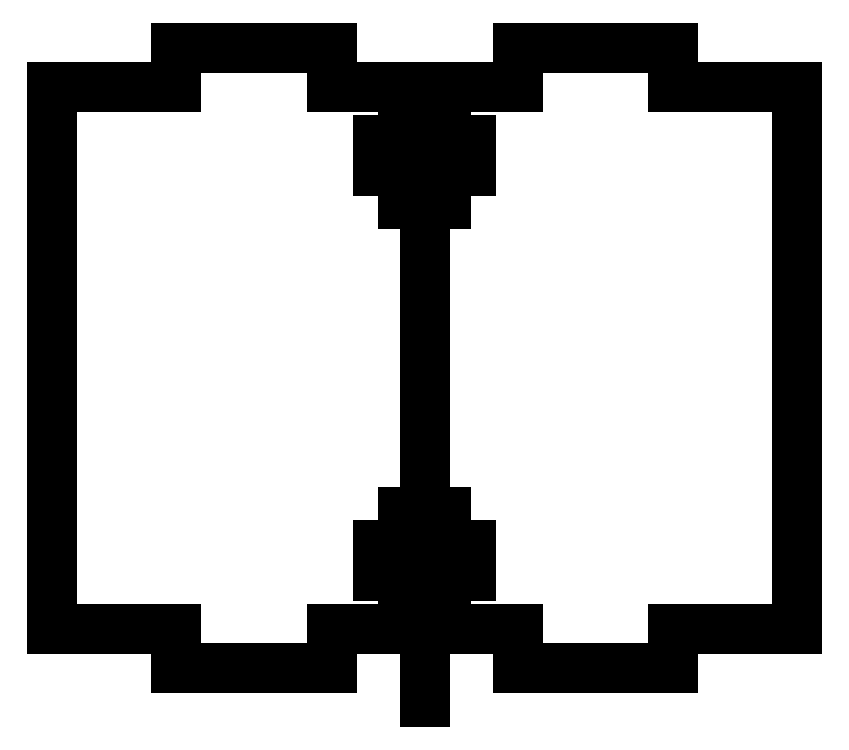
<metadata>
{"format":"dxf","ext":"dxf","renderer":"ezdxf+matplotlib","layout":"modelspace","background":"white","min_lineweight":24,"dpi":150}
</metadata>
<code>
0
SECTION
2
ENTITIES
0
LINE
8
0
10
-30.48
20
25
30
0
11
-20.32
21
25
31
0
0
LINE
8
0
10
-7.62
20
28.18
30
0
11
-20.32
21
28.18
31
0
0
LINE
8
0
10
-1.753
20
25
30
0
11
-1.753
21
20.62
31
0
0
LINE
8
0
10
8.882e-15
20
25
30
0
11
8.882e-15
21
-25.4
31
0
0
LINE
8
0
10
-1.753
20
15.37
30
0
11
8.882e-15
21
15.37
31
0
0
LINE
8
0
10
-3.785
20
18.08
30
0
11
-1.753
21
18.08
31
0
0
LINE
8
0
10
-1.753
20
20.62
30
0
11
-3.785
21
20.62
31
0
0
LINE
8
0
10
-20.32
20
28.18
30
0
11
-20.32
21
25
31
0
0
LINE
8
0
10
-7.62
20
25
30
0
11
-1.753
21
25
31
0
0
LINE
8
0
10
-3.785
20
20.62
30
0
11
-3.785
21
18.08
31
0
0
LINE
8
0
10
-1.753
20
18.08
30
0
11
-1.753
21
15.37
31
0
0
LINE
8
0
10
-30.48
20
2.786
30
0
11
-30.48
21
25
31
0
0
LINE
8
0
10
-7.62
20
25
30
0
11
-7.62
21
28.18
31
0
0
LINE
8
0
10
1.753
20
18.08
30
0
11
1.753
21
15.37
31
0
0
LINE
8
0
10
1.753
20
25
30
0
11
1.753
21
20.62
31
0
0
LINE
8
0
10
3.785
20
20.62
30
0
11
3.785
21
18.08
31
0
0
LINE
8
0
10
1.753
20
20.62
30
0
11
3.785
21
20.62
31
0
0
LINE
8
0
10
7.62
20
25
30
0
11
7.62
21
28.17
31
0
0
LINE
8
0
10
1.753
20
15.37
30
0
11
8.882e-15
21
15.37
31
0
0
LINE
8
0
10
7.62
20
25
30
0
11
1.753
21
25
31
0
0
LINE
8
0
10
30.48
20
25
30
0
11
20.32
21
25
31
0
0
LINE
8
0
10
3.785
20
18.08
30
0
11
1.753
21
18.08
31
0
0
LINE
8
0
10
20.32
20
28.17
30
0
11
20.32
21
25
31
0
0
LINE
8
0
10
7.62
20
28.17
30
0
11
20.32
21
28.17
31
0
0
LINE
8
0
10
30.48
20
2.786
30
0
11
30.48
21
25
31
0
0
LINE
8
0
10
30.48
20
-19.43
30
0
11
20.32
21
-19.43
31
0
0
LINE
8
0
10
1.753
20
-19.43
30
0
11
1.753
21
-15.05
31
0
0
LINE
8
0
10
-1.753
20
-15.05
30
0
11
-3.785
21
-15.05
31
0
0
LINE
8
0
10
-3.785
20
-12.51
30
0
11
-1.753
21
-12.51
31
0
0
LINE
8
0
10
7.62
20
-19.43
30
0
11
1.753
21
-19.43
31
0
0
LINE
8
0
10
-1.753
20
-9.796
30
0
11
8.882e-15
21
-9.796
31
0
0
LINE
8
0
10
30.48
20
2.786
30
0
11
30.48
21
-19.43
31
0
0
LINE
8
0
10
-7.62
20
-19.43
30
0
11
-1.753
21
-19.43
31
0
0
LINE
8
0
10
-1.753
20
-19.43
30
0
11
-1.753
21
-15.05
31
0
0
LINE
8
0
10
-30.48
20
-19.43
30
0
11
-20.32
21
-19.43
31
0
0
LINE
8
0
10
-20.32
20
-22.6
30
0
11
-20.32
21
-19.43
31
0
0
LINE
8
0
10
3.785
20
-12.51
30
0
11
1.753
21
-12.51
31
0
0
LINE
8
0
10
-7.62
20
-19.43
30
0
11
-7.62
21
-22.6
31
0
0
LINE
8
0
10
-7.62
20
-22.6
30
0
11
-20.32
21
-22.6
31
0
0
LINE
8
0
10
-30.48
20
2.786
30
0
11
-30.48
21
-19.43
31
0
0
LINE
8
0
10
20.32
20
-22.6
30
0
11
20.32
21
-19.43
31
0
0
LINE
8
0
10
7.62
20
-19.43
30
0
11
7.62
21
-22.6
31
0
0
LINE
8
0
10
1.753
20
-12.51
30
0
11
1.753
21
-9.796
31
0
0
LINE
8
0
10
7.62
20
-22.6
30
0
11
20.32
21
-22.6
31
0
0
LINE
8
0
10
1.753
20
-15.05
30
0
11
3.785
21
-15.05
31
0
0
LINE
8
0
10
-1.753
20
-12.51
30
0
11
-1.753
21
-9.796
31
0
0
LINE
8
0
10
-3.785
20
-15.05
30
0
11
-3.785
21
-12.51
31
0
0
LINE
8
0
10
1.753
20
-9.796
30
0
11
8.882e-15
21
-9.796
31
0
0
LINE
8
0
10
3.785
20
-15.05
30
0
11
3.785
21
-12.51
31
0
0
ENDSEC
0
EOF

</code>
